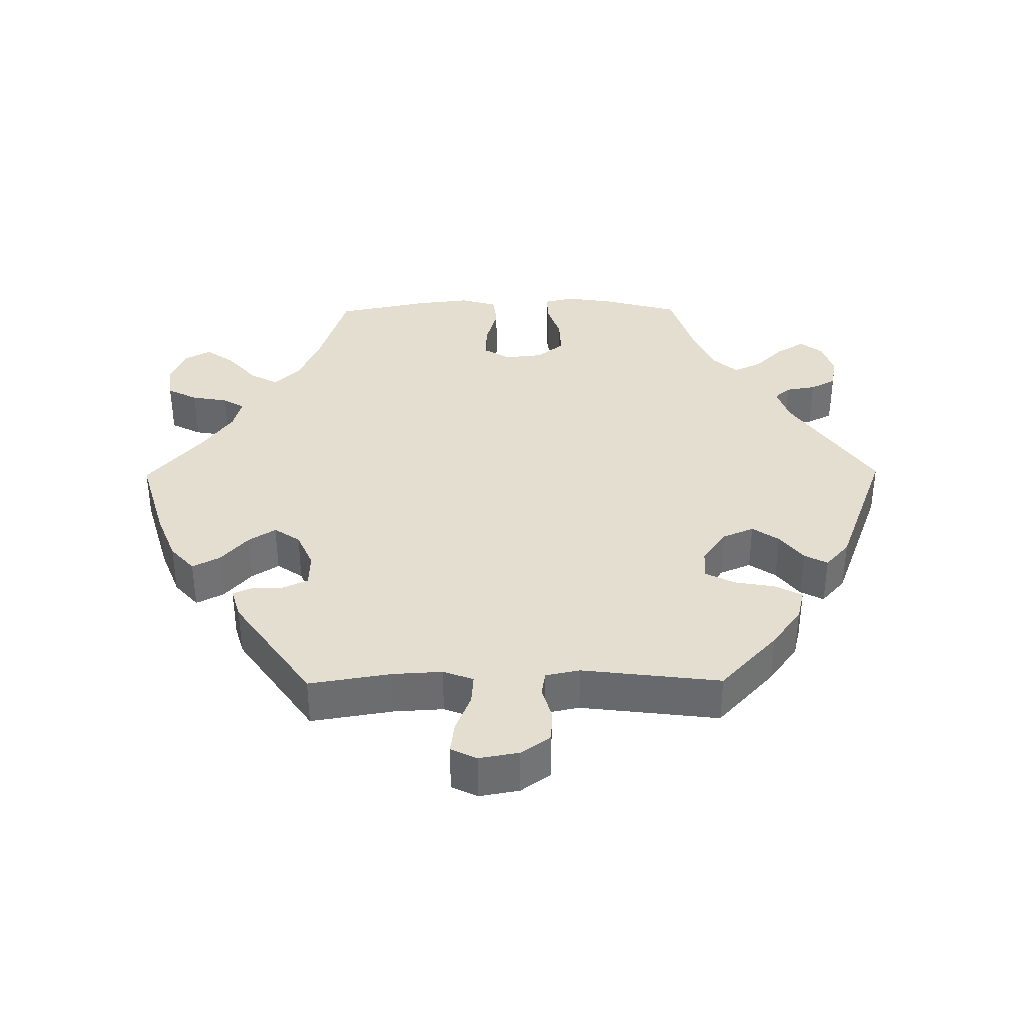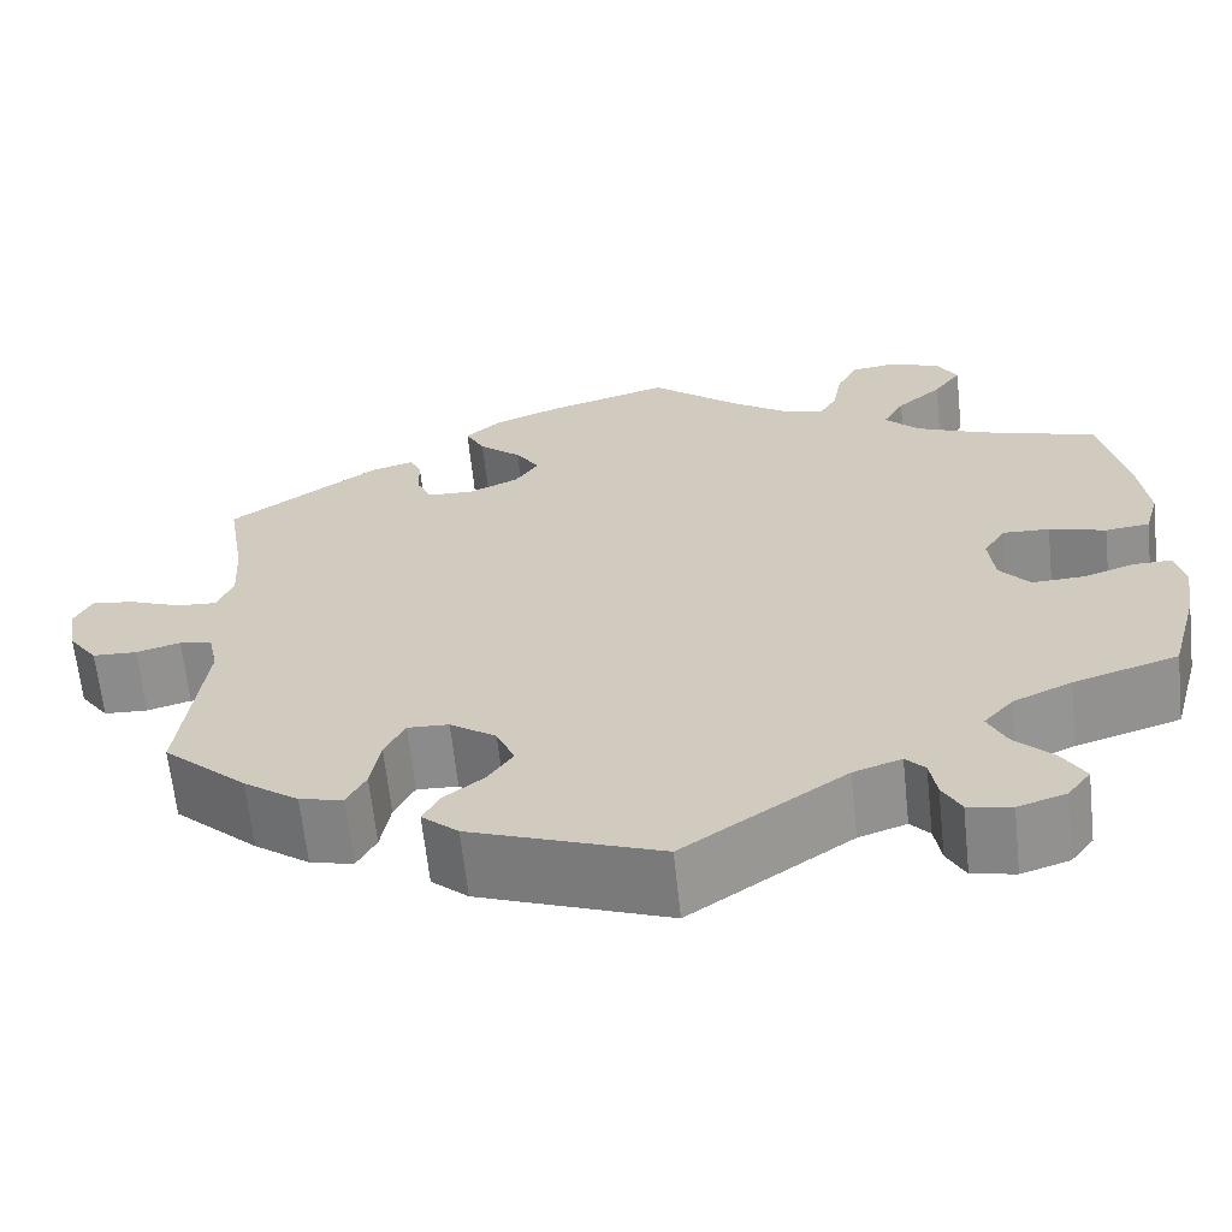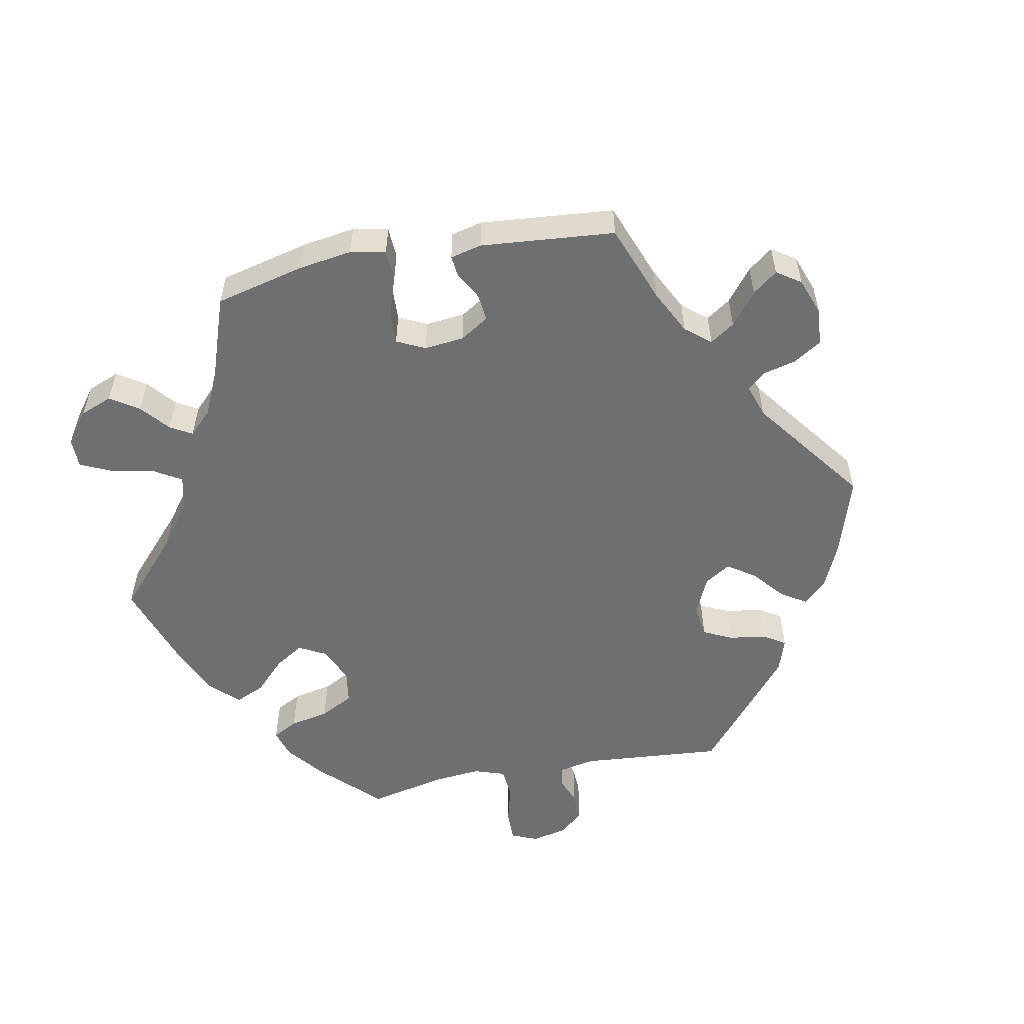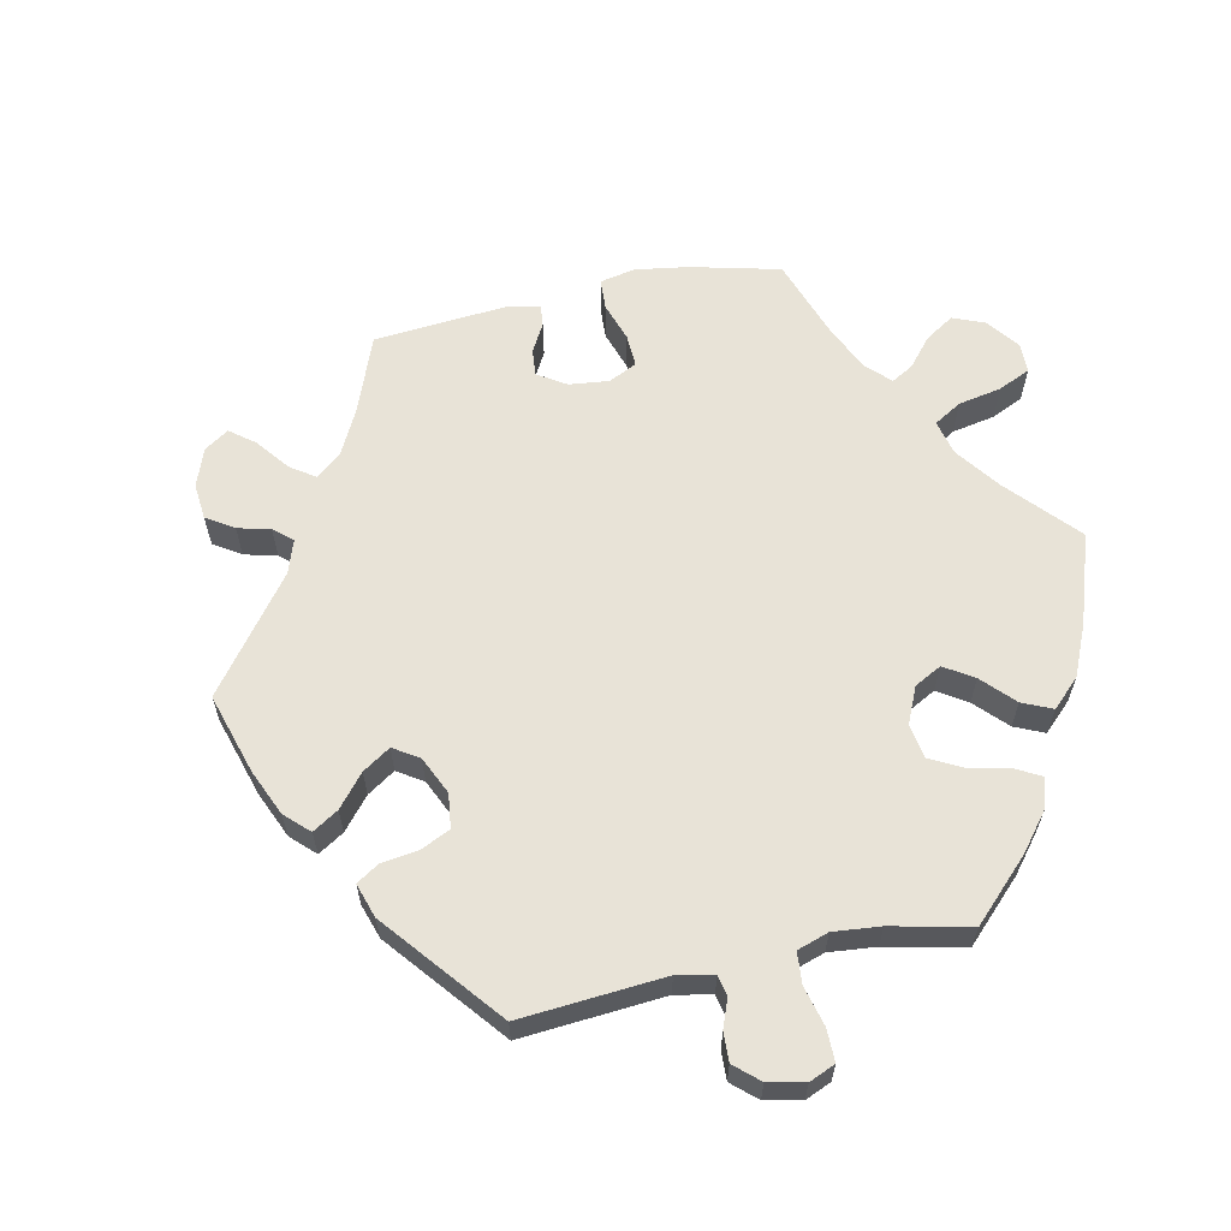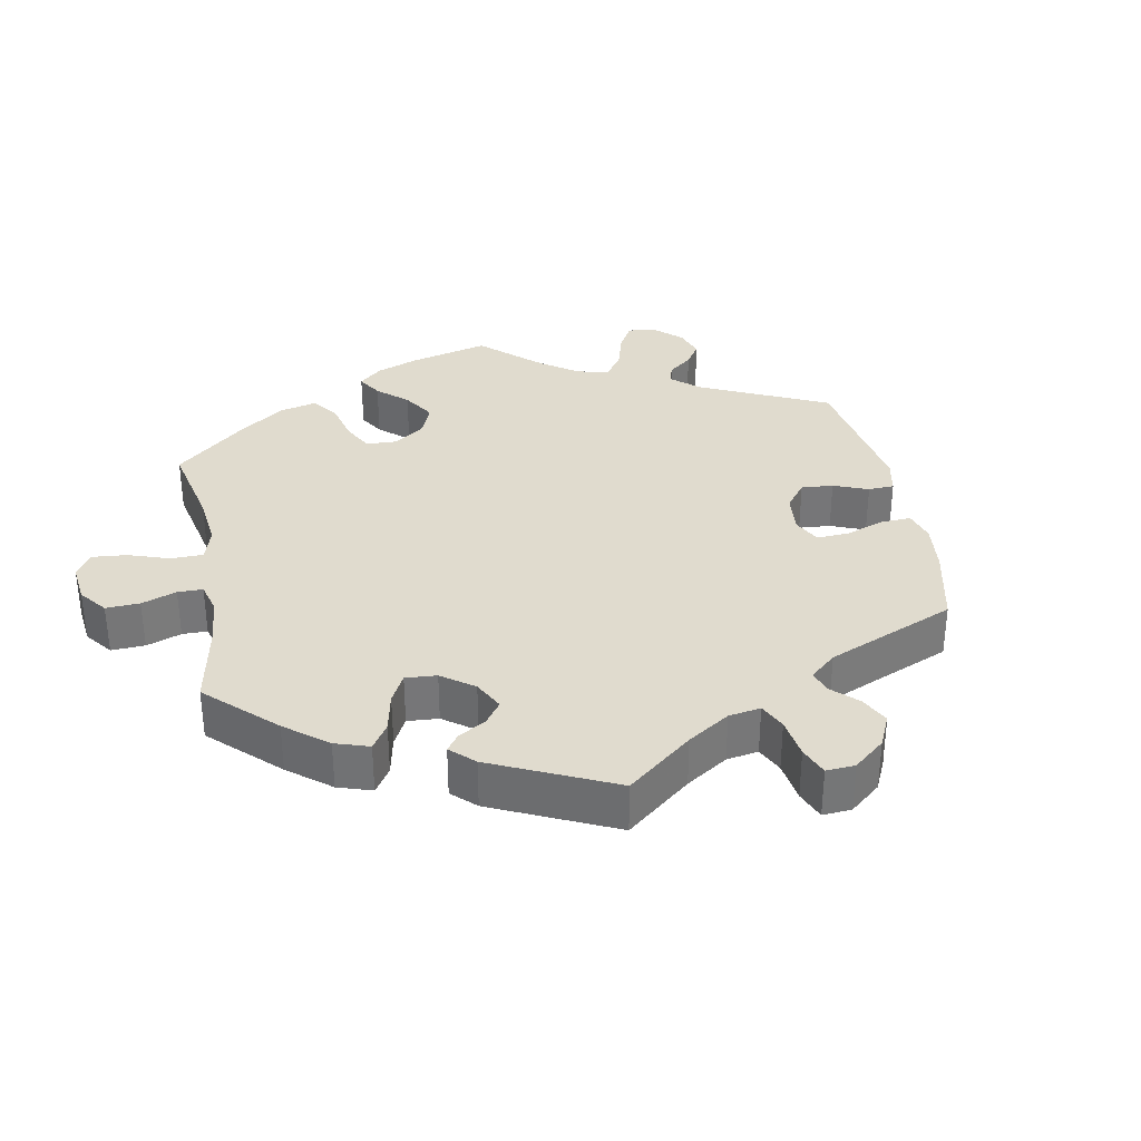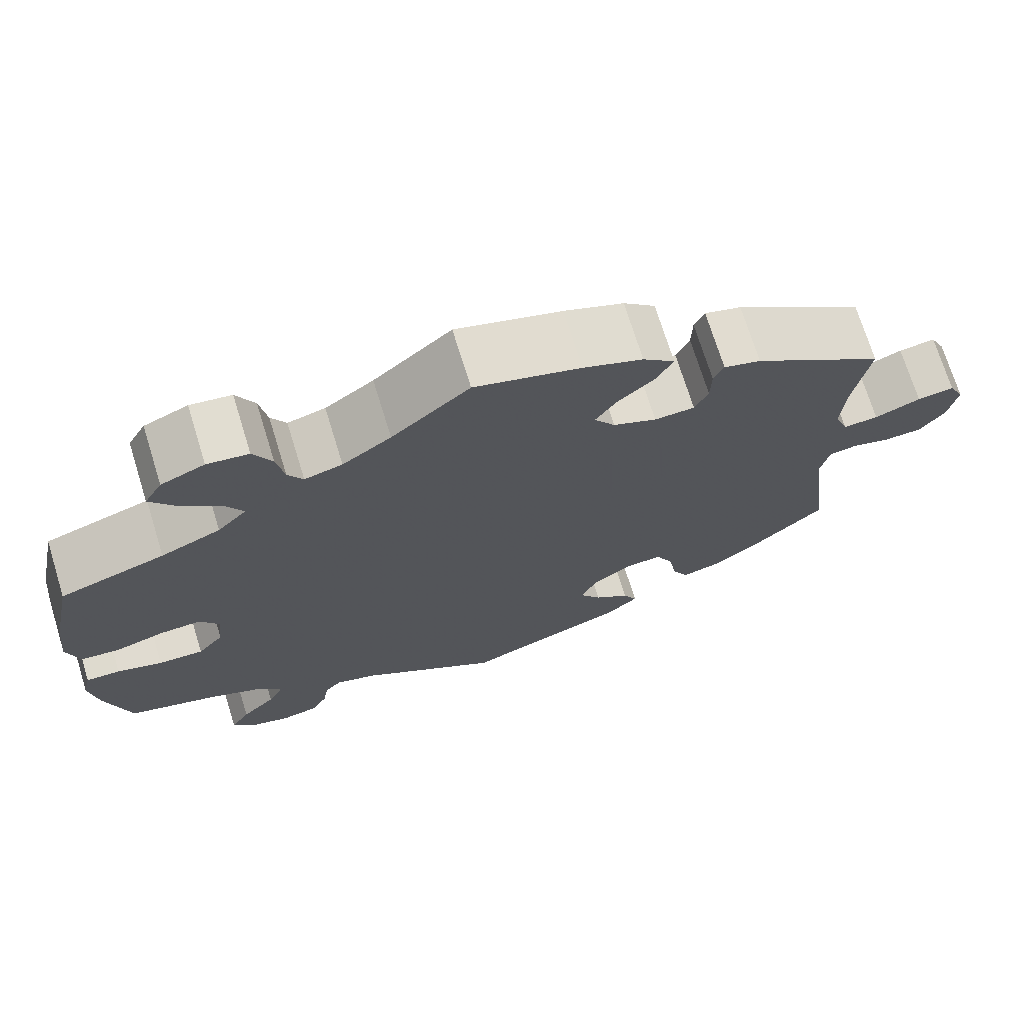
<metadata>
{"format":"obj","ext":"obj","renderer":"f3d","projection":"perspective","resolution":1024,"background":"white","views":[{"elev":36.5,"azim":89.4,"up":"+Y"},{"elev":-64.6,"azim":-173.9,"up":"+Z"},{"elev":-54.5,"azim":41.0,"up":"+Y"},{"elev":61.6,"azim":-161.9,"up":"+Y"},{"elev":33.5,"azim":49.2,"up":"+Y"},{"elev":71.8,"azim":-17.2,"up":"+Z"}]}
</metadata>
<code>
v 0.413 0.07 -0.37
v 0.356 0.07 -0.412
v 0.311 0.07 -0.423
v 0.291 0.07 -0.385
v 0.281 0.07 -0.327
v 0.26 0.07 -0.285
v 0.217 0.07 -0.287
v 0.169 0.07 -0.321
v 0.15 0.07 -0.366
v 0.176 0.07 -0.404
v 0.218 0.07 -0.437
v 0.235 0.07 -0.47
v 0.197 0.07 -0.504
v 0 0.07 -0.578
v -0.168 0.07 -0.462
v -0.218 0.07 -0.445
v -0.238 0.07 -0.467
v -0.245 0.07 -0.51
v -0.264 0.07 -0.546
v -0.309 0.07 -0.555
v -0.359 0.07 -0.539
v -0.383 0.07 -0.507
v -0.36 0.07 -0.468
v -0.319 0.07 -0.426
v -0.3 0.07 -0.386
v -0.331 0.07 -0.351
v -0.392 0.07 -0.323
v -0.501 0.07 -0.289
v -0.531 0.07 -0.178
v -0.541 0.07 -0.112
v -0.531 0.07 -0.069
v -0.49 0.07 -0.07
v -0.436 0.07 -0.088
v -0.382 0.07 -0.09
v -0.351 0.07 -0.052
v -0.345 0.07 0.004
v -0.368 0.07 0.041
v -0.417 0.07 0.039
v -0.476 0.07 0.022
v -0.522 0.07 0.027
v -0.537 0.07 0.08
v -0.528 0.07 0.158
v -0.501 0.07 0.289
v -0.376 0.07 0.329
v -0.305 0.07 0.36
v -0.27 0.07 0.397
v -0.292 0.07 0.437
v -0.339 0.07 0.478
v -0.368 0.07 0.519
v -0.347 0.07 0.556
v -0.295 0.07 0.578
v -0.246 0.07 0.571
v -0.224 0.07 0.528
v -0.215 0.07 0.476
v -0.197 0.07 0.445
v -0.152 0.07 0.457
v -0.094 0.07 0.498
v -0.001 0.07 0.578
v 0.125 0.07 0.541
v 0.196 0.07 0.513
v 0.234 0.07 0.479
v 0.214 0.07 0.44
v 0.17 0.07 0.401
v 0.145 0.07 0.362
v 0.17 0.07 0.325
v 0.222 0.07 0.302
v 0.27 0.07 0.304
v 0.286 0.07 0.339
v 0.287 0.07 0.385
v 0.299 0.07 0.412
v 0.343 0.07 0.399
v 0.5 0.07 0.289
v 0.481 0.07 0.172
v 0.477 0.07 0.101
v 0.493 0.07 0.058
v 0.535 0.07 0.061
v 0.59 0.07 0.083
v 0.634 0.07 0.089
v 0.652 0.07 0.052
v 0.642 0.07 -0.005
v 0.612 0.07 -0.047
v 0.566 0.07 -0.049
v 0.52 0.07 -0.036
v 0.486 0.07 -0.042
v 0.476 0.07 -0.091
v 0.5 0.07 -0.289
v 0.413 0 -0.37
v 0.356 0 -0.412
v 0.311 0 -0.423
v 0.291 0 -0.385
v 0.281 0 -0.327
v 0.26 0 -0.285
v 0.217 0 -0.287
v 0.169 0 -0.321
v 0.15 0 -0.366
v 0.176 0 -0.404
v 0.218 0 -0.437
v 0.235 0 -0.47
v 0.197 0 -0.504
v 0 0 -0.578
v -0.168 0 -0.462
v -0.218 0 -0.445
v -0.238 0 -0.467
v -0.245 0 -0.51
v -0.264 0 -0.546
v -0.309 0 -0.555
v -0.359 0 -0.539
v -0.383 0 -0.507
v -0.36 0 -0.468
v -0.319 0 -0.426
v -0.3 0 -0.386
v -0.331 0 -0.351
v -0.392 0 -0.323
v -0.501 0 -0.289
v -0.531 0 -0.178
v -0.541 0 -0.112
v -0.531 0 -0.069
v -0.49 0 -0.07
v -0.436 0 -0.088
v -0.382 0 -0.09
v -0.351 0 -0.052
v -0.345 0 0.004
v -0.368 0 0.041
v -0.417 0 0.039
v -0.476 0 0.022
v -0.522 0 0.027
v -0.537 0 0.08
v -0.528 0 0.158
v -0.501 0 0.289
v -0.376 0 0.329
v -0.305 0 0.36
v -0.27 0 0.397
v -0.292 0 0.437
v -0.339 0 0.478
v -0.368 0 0.519
v -0.347 0 0.556
v -0.295 0 0.578
v -0.246 0 0.571
v -0.224 0 0.528
v -0.215 0 0.476
v -0.197 0 0.445
v -0.152 0 0.457
v -0.094 0 0.498
v -0.001 0 0.578
v 0.125 0 0.541
v 0.196 0 0.513
v 0.234 0 0.479
v 0.214 0 0.44
v 0.17 0 0.401
v 0.145 0 0.362
v 0.17 0 0.325
v 0.222 0 0.302
v 0.27 0 0.304
v 0.286 0 0.339
v 0.287 0 0.385
v 0.299 0 0.412
v 0.343 0 0.399
v 0.5 0 0.289
v 0.481 0 0.172
v 0.477 0 0.101
v 0.493 0 0.058
v 0.535 0 0.061
v 0.59 0 0.083
v 0.634 0 0.089
v 0.652 0 0.052
v 0.642 0 -0.005
v 0.612 0 -0.047
v 0.566 0 -0.049
v 0.52 0 -0.036
v 0.486 0 -0.042
v 0.476 0 -0.091
v 0.5 0 -0.289
f 85 86 1 2
f 84 85 2 3
f 80 81 82 83
f 80 83 84
f 79 80 84
f 76 77 78 79
f 75 76 79 84
f 74 75 84 3
f 70 71 72 73
f 68 69 70 73
f 67 68 73 74
f 66 67 74 3
f 60 61 62 63
f 60 63 64
f 57 58 59 60
f 56 57 60 64
f 55 56 64 65
f 51 52 53 54
f 51 54 55
f 50 51 55
f 47 48 49 50
f 46 47 50 55
f 45 46 55 65
f 41 42 43 44
f 38 39 40 41
f 37 38 41 44
f 36 37 44 45
f 30 31 32 33
f 30 33 34
f 27 28 29 30
f 26 27 30 34
f 25 26 34 35
f 21 22 23 24
f 21 24 25
f 20 21 25
f 17 18 19 20
f 17 20 25
f 16 17 25 35
f 12 13 14 15
f 10 11 12 15
f 9 10 15 16
f 8 9 16 35
f 66 3 4 5
f 66 5 6
f 65 66 6 7
f 35 36 45 65
f 7 8 35 65
f 88 87 172 171
f 89 88 171 170
f 169 168 167 166
f 170 169 166
f 170 166 165
f 165 164 163 162
f 170 165 162 161
f 89 170 161 160
f 159 158 157 156
f 159 156 155 154
f 160 159 154 153
f 89 160 153 152
f 149 148 147 146
f 150 149 146
f 146 145 144 143
f 150 146 143 142
f 151 150 142 141
f 140 139 138 137
f 141 140 137
f 141 137 136
f 136 135 134 133
f 141 136 133 132
f 151 141 132 131
f 130 129 128 127
f 127 126 125 124
f 130 127 124 123
f 131 130 123 122
f 119 118 117 116
f 120 119 116
f 116 115 114 113
f 120 116 113 112
f 121 120 112 111
f 110 109 108 107
f 111 110 107
f 111 107 106
f 106 105 104 103
f 111 106 103
f 121 111 103 102
f 101 100 99 98
f 101 98 97 96
f 102 101 96 95
f 121 102 95 94
f 91 90 89 152
f 92 91 152
f 93 92 152 151
f 151 131 122 121
f 151 121 94 93
f 1 87 88 2
f 2 88 89 3
f 3 89 90 4
f 4 90 91 5
f 5 91 92 6
f 6 92 93 7
f 7 93 94 8
f 8 94 95 9
f 9 95 96 10
f 10 96 97 11
f 11 97 98 12
f 12 98 99 13
f 13 99 100 14
f 14 100 101 15
f 15 101 102 16
f 16 102 103 17
f 17 103 104 18
f 18 104 105 19
f 19 105 106 20
f 20 106 107 21
f 21 107 108 22
f 22 108 109 23
f 23 109 110 24
f 24 110 111 25
f 25 111 112 26
f 26 112 113 27
f 27 113 114 28
f 28 114 115 29
f 29 115 116 30
f 30 116 117 31
f 31 117 118 32
f 32 118 119 33
f 33 119 120 34
f 34 120 121 35
f 35 121 122 36
f 36 122 123 37
f 37 123 124 38
f 38 124 125 39
f 39 125 126 40
f 40 126 127 41
f 41 127 128 42
f 42 128 129 43
f 43 129 130 44
f 44 130 131 45
f 45 131 132 46
f 46 132 133 47
f 47 133 134 48
f 48 134 135 49
f 49 135 136 50
f 50 136 137 51
f 51 137 138 52
f 52 138 139 53
f 53 139 140 54
f 54 140 141 55
f 55 141 142 56
f 56 142 143 57
f 57 143 144 58
f 58 144 145 59
f 59 145 146 60
f 60 146 147 61
f 61 147 148 62
f 62 148 149 63
f 63 149 150 64
f 64 150 151 65
f 65 151 152 66
f 66 152 153 67
f 67 153 154 68
f 68 154 155 69
f 69 155 156 70
f 70 156 157 71
f 71 157 158 72
f 72 158 159 73
f 73 159 160 74
f 74 160 161 75
f 75 161 162 76
f 76 162 163 77
f 77 163 164 78
f 78 164 165 79
f 79 165 166 80
f 80 166 167 81
f 81 167 168 82
f 82 168 169 83
f 83 169 170 84
f 84 170 171 85
f 85 171 172 86
f 86 172 87 1

</code>
